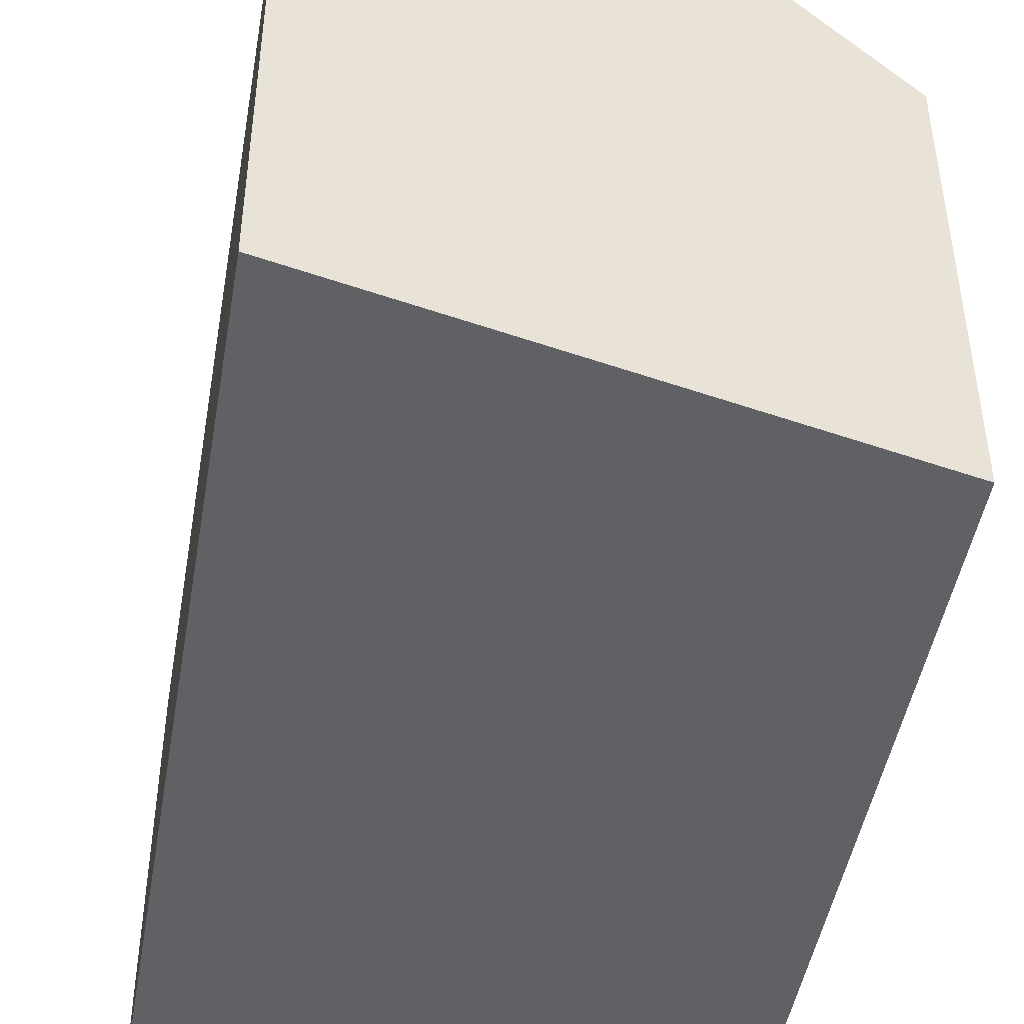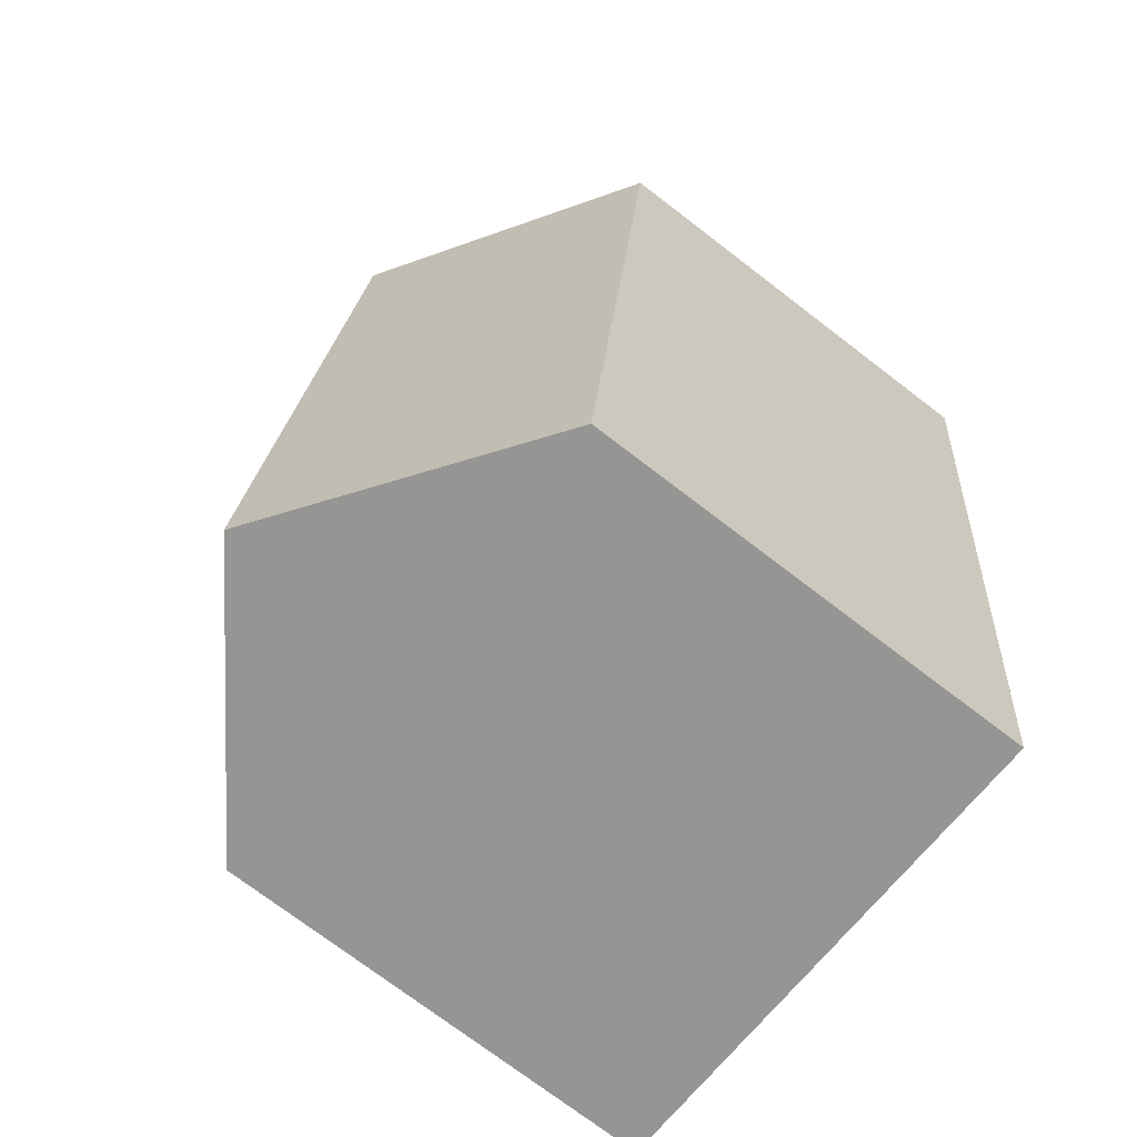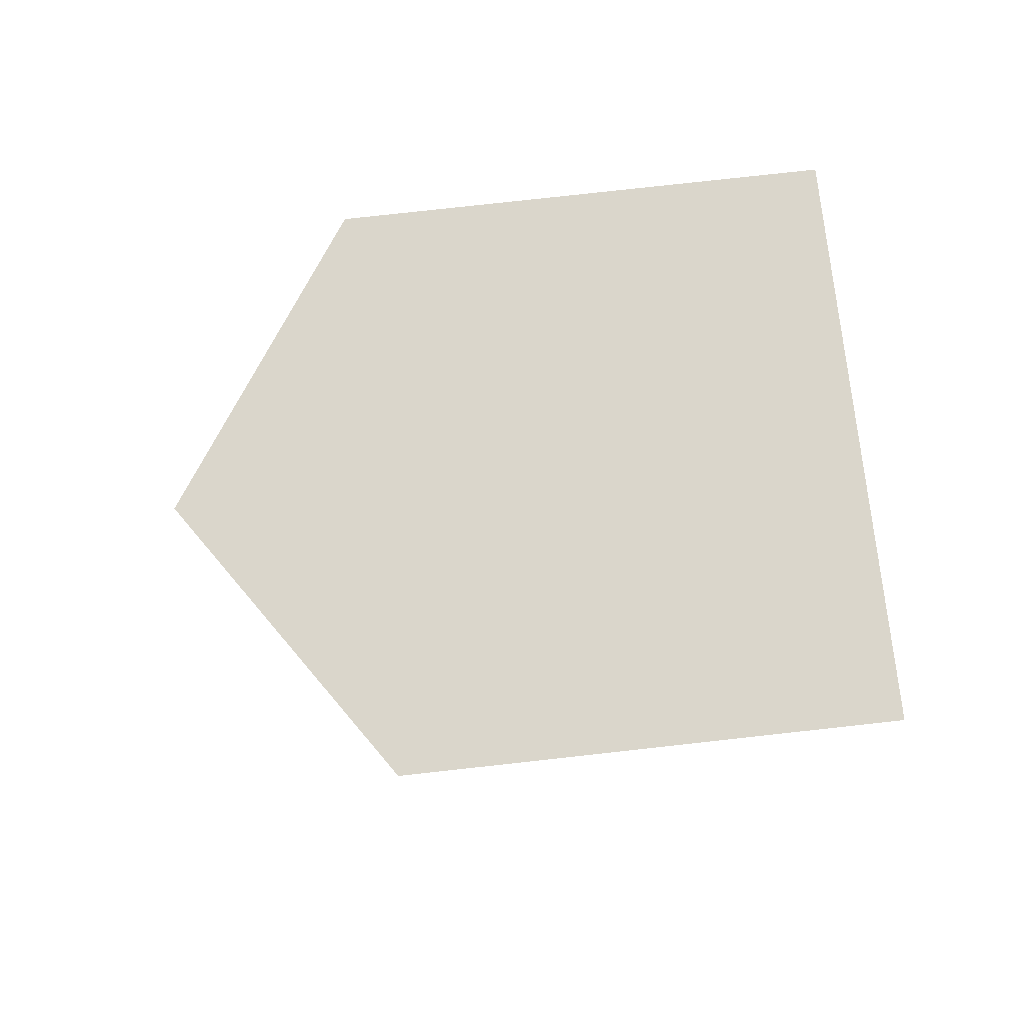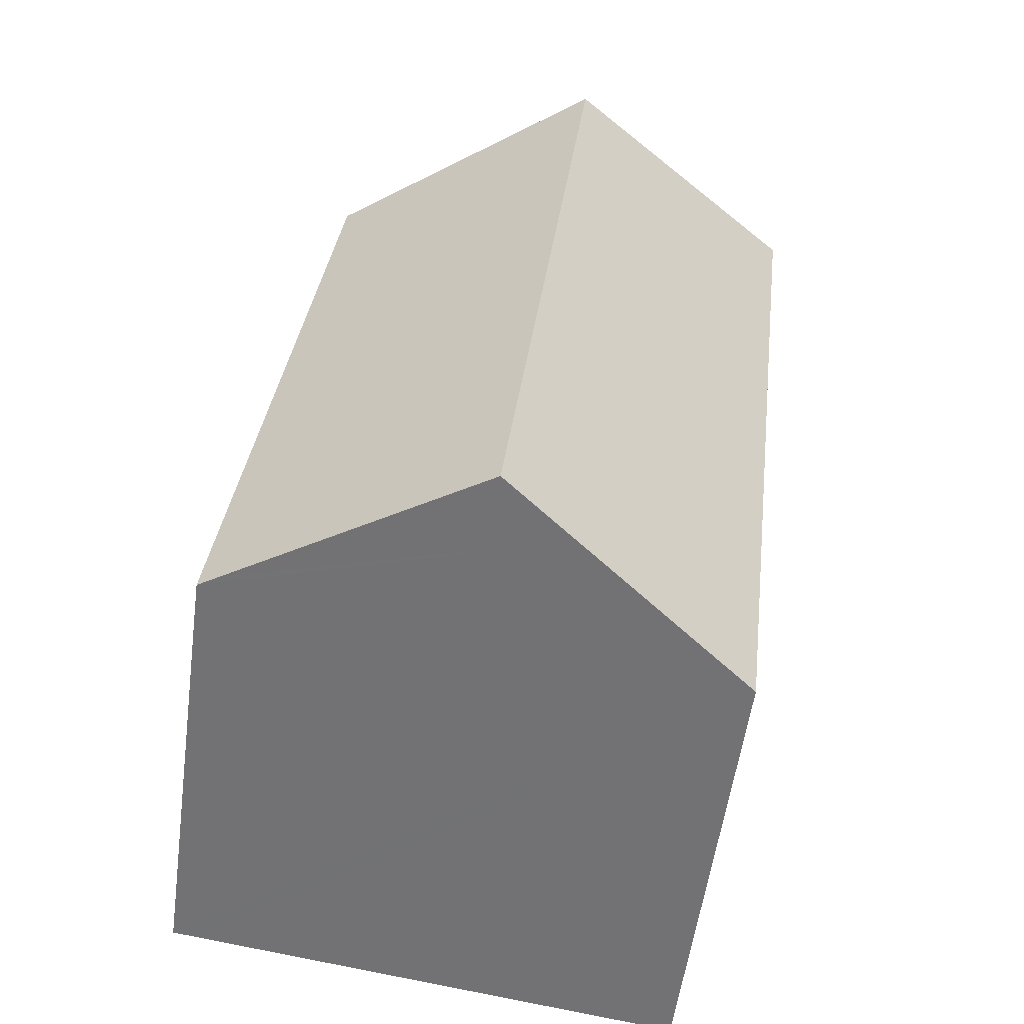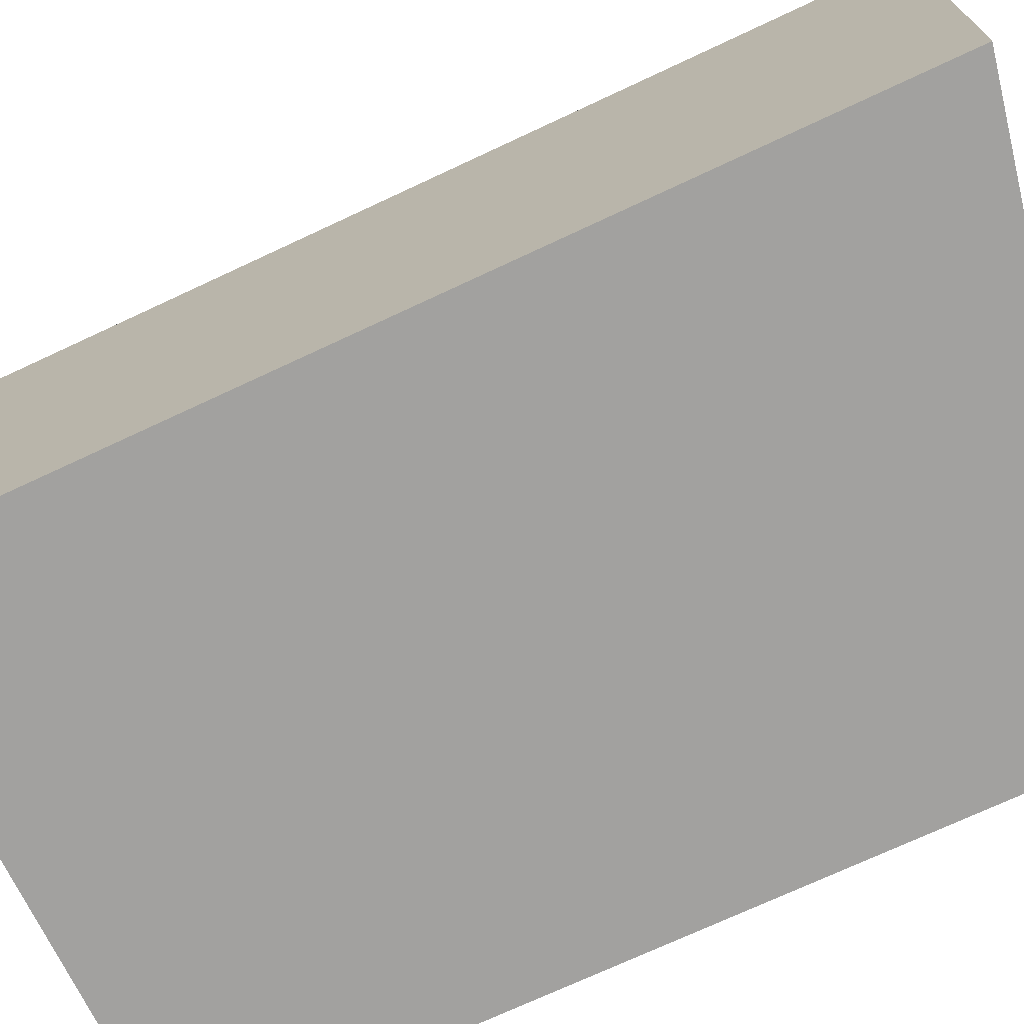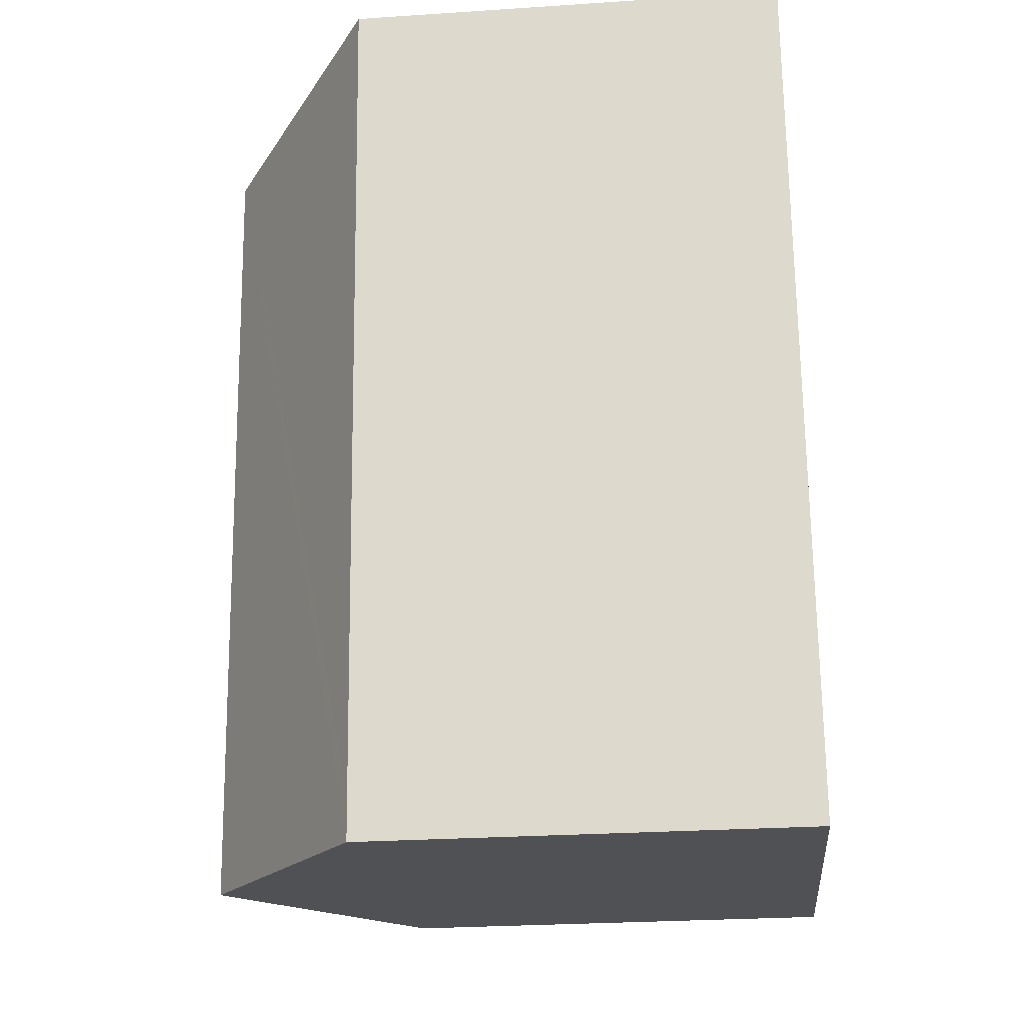
<metadata>
{"format":"obj","ext":"obj","renderer":"f3d","projection":"perspective","resolution":1024,"background":"white","views":[{"elev":-47.0,"azim":-16.5,"up":"+Y"},{"elev":-74.2,"azim":-127.4,"up":"+Z"},{"elev":78.9,"azim":-96.3,"up":"+Z"},{"elev":-55.7,"azim":172.3,"up":"+Z"},{"elev":-72.2,"azim":-71.6,"up":"+Y"},{"elev":-27.3,"azim":-84.2,"up":"+Z"}]}
</metadata>
<code>
v  5.306 12.56 -0.475
v  12.01 9.268 -16.5
v  7.266 12.56 -17.14
v  12.43 8.976 -16.44
v  10.19 9.261 -0.912
v  10.62 8.971 -0.95
v  5.767 11.52 -17.34
v  2.098 8.974 -17.84
v  2 8.974 -17.01
v  0 8.974 5.495e-16
v  1.313 8.973 -11.17
v  12.43 1.007e-15 -16.44
v  12.01 1.01e-15 -16.5
v  5.767 1.062e-15 -17.34
v  2.098 1.093e-15 -17.84
v  7.266 1.05e-15 -17.14
v  2 1.041e-15 -17.01
v  1.313 6.838e-16 -11.17
v  0 0 0
v  5.306 2.909e-17 -0.475
v  10.62 5.817e-17 -0.95
v  10.19 5.584e-17 -0.912
g defaultobject
f 1 2 3
f 2 1 4
f 4 1 5
f 4 5 6
f 7 1 3
f 1 7 8
f 1 8 9
f 1 9 10
f 10 9 11
f 2 7 3
f 7 2 4
f 7 4 12
f 7 12 8
f 8 12 13
f 8 13 14
f 8 14 15
f 14 13 16
f 15 9 8
f 9 15 11
f 11 15 10
f 10 15 17
f 10 17 18
f 10 18 19
f 19 1 10
f 1 19 5
f 5 19 20
f 5 20 6
f 6 20 21
f 21 20 22
f 6 12 4
f 12 6 21
f 18 20 19
f 20 18 22
f 22 18 21
f 21 18 12
f 12 18 17
f 12 17 13
f 13 17 14
f 14 17 15
f 13 14 16

</code>
